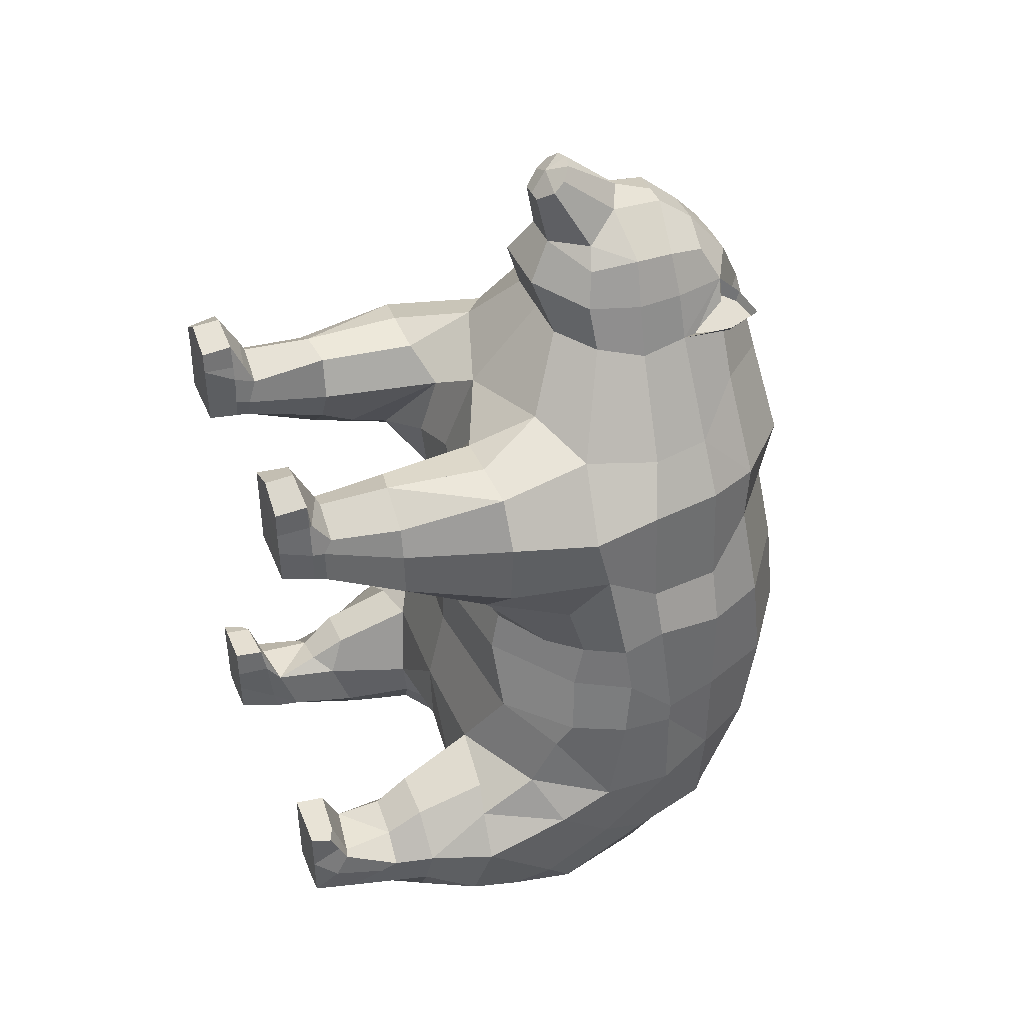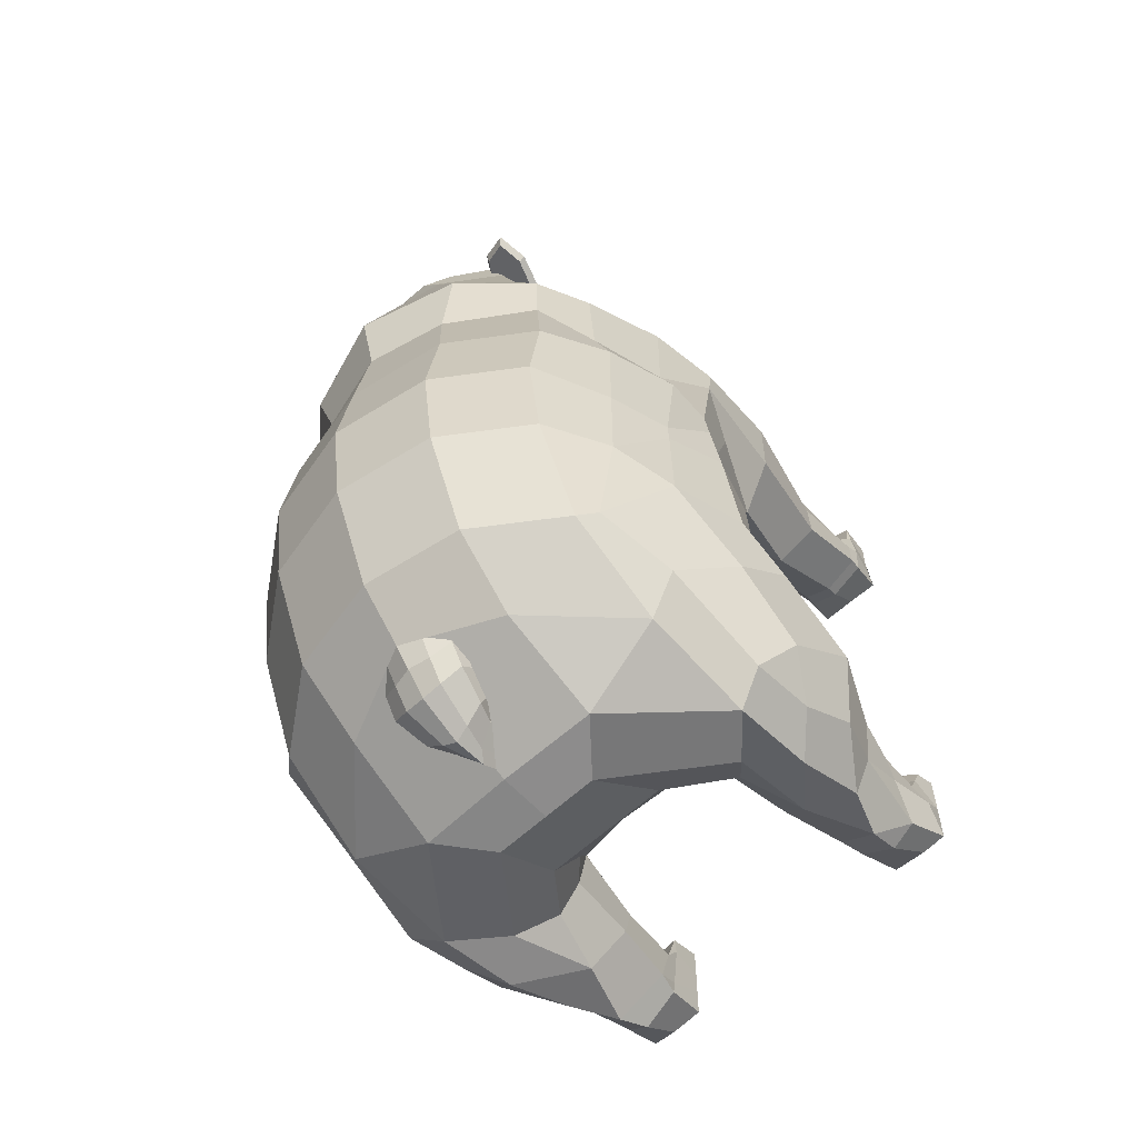
<metadata>
{"format":"obj","ext":"obj","renderer":"f3d","projection":"perspective","resolution":1024,"background":"white","views":[{"elev":41.7,"azim":68.5,"up":"+Z"},{"elev":-60.1,"azim":-136.1,"up":"+Z"}]}
</metadata>
<code>
o Cube_Cube.001
v 0.6915 1.314 -1.65
v 0.6836 1.456 -0.8335
v 0.5916 2.095 -2.078
v 0.5312 2.209 -0.7288
v 0.7589 1.847 -1.782
v 0.5905 2.292 -1.39
v 0.6903 1.787 -0.8416
v 0.6823 1.482 -1.192
v 0.7525 1.849 -1.39
v 0.3253 2.288 -2.078
v 0.8 1.587 -1.721
v 0.5905 2.253 -1.061
v 0.7357 1.583 -0.6808
v 0.7283 1.461 -1.381
v 0.3318 1.282 -0.8677
v 0.6445 2.05 -2.068
v 0.3651 1.164 -1.672
v 0.5905 2.245 -1.715
v 0.6347 2.044 -0.8704
v 0.6649 1.523 -1.052
v 0.2673 2.392 -0.7288
v 0.7776 1.669 -1.198
v 0.6969 2.043 -1.39
v 0.7525 1.845 -1.461
v 0.7475 1.795 -0.993
v 0.3854 1.272 -1.2
v 0.3295 2.48 -1.39
v 0.7507 1.651 -1.035
v 0.5078 1.272 -1.397
v 0.7935 1.646 -1.4
v 0.6969 2.043 -1.72
v 0.6969 2.043 -1.051
v 0.3608 1.308 -1.077
v 0.3295 2.441 -1.061
v 0.3295 2.434 -1.715
v 0.2179 1.708 0.2697
v 0.2179 2.117 0.2623
v 0.3034 2.171 0.01675
v 0.2476 2.183 0.1408
v 0.2478 1.99 0.2922
v 0.2478 1.865 0.2915
v 0.2597 1.686 0.1495
v 0.3087 1.697 0.009896
v 0.06268 2.148 0.2922
v 0.06268 1.61 0.3239
v 0.3531 2.007 0.006754
v 0.3568 1.855 -0.0272
v 0.3081 2.001 0.1568
v 0.3083 1.855 0.1469
v 0.07908 2.017 0.3982
v 0.09009 1.841 0.4111
v 0.1136 1.531 0.2044
v 0.1609 1.598 0.01317
v 0.1136 2.259 0.1656
v 0.07264 2.342 0.00257
v 0.161 1.729 0.3336
v 0.04407 1.576 0.4839
v 0.07836 1.661 0.5558
v 0.08266 1.626 0.5194
v 0.04634 1.69 0.5899
v 0.6802 0.9112 -1.948
v 0.5966 1.423 -2.342
v 0.7718 1.361 -2.116
v 0.3195 1.756 -2.431
v 0.7811 1.115 -1.913
v 0.7037 1.468 -2.274
v 0.3909 0.6296 -1.884
v 0.5882 0.8913 -2.197
v 0.5221 0.7295 -2.177
v 0.5911 0.6129 -2.075
v 0.6062 0.4661 -2.011
v 0.6062 0.4653 -1.759
v 0.6062 0.4658 -1.729
v 0.6062 0.5382 -1.757
v 0.6071 0.5953 -1.879
v 0.4154 0.4652 -1.826
v 0.4154 0.4657 -1.718
v 0.4154 0.5664 -1.733
v 0.7185 1.067 -2.148
v 0.6745 1.125 -1.785
v 0.7025 1.408 -1.474
v 0.5657 0.5554 -1.737
v 0.5654 0.6061 -1.886
v 0.5657 0.4659 -1.725
v 0.5657 0.4657 -1.758
v 0.5762 1.147 -1.732
v 0.5484 0.7819 -1.884
v 0.6436 0.7764 -1.957
v 0.5332 2.218 -0.5235
v 0.5615 1.827 -0.3363
v 0.5215 1.575 -0.2977
v 0.5228 2.027 -0.3314
v 0.3295 2.415 -0.5235
v 0.378 2.186 -0.1957
v 0.1938 2.372 -0.2344
v 0.6852 1.776 -0.486
v 0.3273 1.462 -0.2011
v 0.7185 1.542 -0.5035
v 0.6108 2.041 -0.5186
v 0.5509 1.193 -0.8087
v 0.5494 1.417 -1.071
v 0.4523 0.8818 -0.6331
v 0.6012 0.8807 -0.5878
v 0.5744 0.8798 -0.3313
v 0.4461 0.88 -0.2454
v 0.5949 0.8798 -0.4386
v 0.373 1.005 -0.6079
v 0.4651 1.22 -0.2556
v 0.6034 1.238 -0.2916
v 0.6907 1.238 -0.4497
v 0.6832 1.233 -0.6736
v 0.4069 1.147 -0.6806
v 0.5995 1.793 -2.287
v 0.6852 1.795 -2.125
v 0.7808 1.594 -1.964
v 0.7993 1.403 -1.805
v 0.3107 2.072 -2.269
v 0.07012 2.176 -2.235
v 0.0675 2.089 -2.378
v 0.0248 1.883 -2.433
v 0.04766 1.962 -2.432
v 0.06893 2.138 -2.3
v 0.1369 2.12 -2.168
v 0.1364 2.037 -2.312
v 0.07746 1.885 -2.346
v 0.11 1.954 -2.35
v 0.1367 2.082 -2.234
v 0.1336 2.117 -2.263
v 0.1339 2.155 -2.197
v 0.1069 1.97 -2.384
v 0.1333 2.072 -2.34
v 0.07633 1.902 -2.375
v 0.0248 1.788 -2.383
v 0.07917 1.839 -2.318
v 0.07633 1.838 -2.346
v 0.4587 1.266 -2.294
v 0.1816 1.599 -2.453
v 0.6489 0.8916 -2.087
v 0.4608 0.6128 -0.5103
v 0.5834 0.6127 -0.4532
v 0.5613 0.6428 -0.3056
v 0.4557 0.6422 -0.2349
v 0.5783 0.6125 -0.3432
v 0.3637 0.613 -0.4561
v 0.5922 1.146 -2.309
v 0.6964 1.246 -2.232
v 0.4361 0.9519 -2.192
v 0.4461 0.8794 -0.2452
v 0.3691 1.16 -2.174
v 0.2113 1.349 -2.277
v 0.2861 1.129 -1.923
v 0.4017 0.9011 -1.778
v 0.3611 0.8458 -1.899
v 0.3405 0.6429 -0.299
v 0.319 0.612 -0.3688
v 0.3405 0.8997 -0.2741
v 0.319 0.8985 -0.4278
v 0.349 0.8857 -0.532
v 0.3063 1.226 -0.2741
v 0.1788 1.276 -0.3688
v 0.2236 1.228 -0.6043
v 0.5613 0.5711 -0.1386
v 0.4557 0.5608 -0.08026
v 0.3523 0.5712 -0.132
v 0.5516 0.4664 -0.1524
v 0.4557 0.4659 -0.08584
v 0.3405 0.4665 -0.132
v 0.5492 0.4663 -0.2399
v 0.4557 0.4657 -0.2162
v 0.3405 0.4664 -0.2082
v 0.5613 0.4656 -0.4223
v 0.4557 0.4657 -0.4163
v 0.3405 0.4664 -0.4157
v 0.5525 0.4663 -0.3155
v 0.5826 0.5711 -0.3337
v 0.5758 0.5711 -0.4426
v 0.6268 0.7231 -1.998
v 0.6062 0.4659 -1.866
v 0.6251 0.5471 -1.936
v 0.4549 0.565 -0.4851
v 0.3564 0.5679 -0.4434
v 0.3405 0.4664 -0.351
v 0.3261 0.5689 -0.2592
v 0.3274 0.5652 -0.3619
v 0.3329 0.9028 -2.056
v 0.376 0.6841 -2.04
v 0.2216 1.228 -2.082
v 0.3017 1.146 -2.064
v 0.4154 0.466 -1.907
v 0.4154 0.4663 -2.009
v 0.3956 0.61 -2.047
v 0.4002 0.5978 -1.989
v 0.3986 0.5796 -1.819
v 0.5242 0.4661 -2.018
v 0.511 0.6118 -2.125
v 0.5684 0.9031 -1.797
v 0.4156 0.7821 -1.846
v 0.3862 2.265 0.07046
v 0.29 2.24 0.09946
v 0.404 2.159 0.04281
v 0.2572 2.182 0.079
v 0.3433 2.052 0.00601
v 0.3703 2.25 0.04704
v 0.3848 2.163 0.02104
v 0.2918 2.229 0.06311
v 0.5613 0.5809 -0.2214
v 0.5701 0.5711 -0.2191
v 0.3461 0.6088 -0.2197
v 0.4557 0.6272 -0.2
v 0.3361 0.5698 -0.2106
v 0.6067 0.5667 -1.818
v 0.5656 0.5807 -1.812
v 0.4032 0.598 -1.808
v -0.6915 1.314 -1.65
v -0.6836 1.456 -0.8335
v -0.5916 2.095 -2.078
v -0.5312 2.209 -0.7288
v -0 2.351 -2.078
v -0.7589 1.847 -1.782
v -0 1.151 -1.665
v -0.5905 2.292 -1.39
v -0.6903 1.787 -0.8416
v -0.6823 1.482 -1.192
v -0 2.461 -0.7288
v -0 1.261 -0.7739
v -0.7525 1.849 -1.39
v -0 1.221 -1.193
v -0 2.546 -1.39
v -0.3253 2.288 -2.078
v -0.8 1.587 -1.721
v -0.5905 2.253 -1.061
v -0.7357 1.583 -0.6808
v -0.7283 1.461 -1.381
v -0.3318 1.282 -0.8677
v -0.6445 2.05 -2.068
v -0.3651 1.164 -1.672
v -0.5905 2.245 -1.715
v -0.6347 2.044 -0.8704
v -0.6649 1.523 -1.052
v -0.2673 2.392 -0.7288
v -0.7776 1.669 -1.198
v -0.6969 2.043 -1.39
v -0.7525 1.845 -1.461
v -0.7475 1.795 -0.993
v -0.3854 1.272 -1.2
v -0 1.244 -1.061
v -0 1.215 -1.384
v -0.3295 2.48 -1.39
v -0 2.506 -1.061
v -0 2.499 -1.715
v -0.7507 1.651 -1.035
v -0.5078 1.272 -1.397
v -0.7935 1.646 -1.4
v -0.6969 2.043 -1.72
v -0.6969 2.043 -1.051
v -0.3608 1.308 -1.077
v -0.3295 2.441 -1.061
v -0.3295 2.434 -1.715
v -0.2179 1.708 0.2697
v -0.2179 2.117 0.2623
v -0.3034 2.171 0.01675
v -0.2476 2.183 0.1408
v -0.2478 1.99 0.2922
v -0.2478 1.865 0.2915
v -0.2597 1.686 0.1495
v -0.3087 1.697 0.009896
v -0.06268 2.148 0.2922
v -0.06268 1.61 0.3239
v -0.3531 2.007 0.006754
v -0.3568 1.855 -0.0272
v -0.3081 2.001 0.1568
v -0.3083 1.855 0.1469
v -0.07908 2.017 0.3982
v -0.09009 1.841 0.4111
v -0.1136 1.531 0.2044
v -0.1609 1.598 0.01317
v -0.1136 2.259 0.1656
v -0.07264 2.342 0.00257
v -0 1.61 0.3238
v -0.161 1.729 0.3336
v -0 1.883 0.4496
v -0 1.598 0.01317
v -0 1.531 0.2044
v -0 2.345 0.00257
v -0 2.263 0.1656
v -0 2.017 0.3982
v -0 2.148 0.2922
v -0.04407 1.576 0.4839
v -0.07836 1.661 0.5558
v -0 1.576 0.4839
v -0.08266 1.626 0.5194
v -0 1.699 0.5989
v -0.04634 1.69 0.5899
v -0.6802 0.9112 -1.948
v -0.5966 1.423 -2.342
v -0.7718 1.361 -2.116
v -0.3195 1.756 -2.431
v -0.7811 1.115 -1.913
v -0.7037 1.468 -2.274
v -0.3909 0.6296 -1.884
v -0.5882 0.8913 -2.197
v -0.5221 0.7295 -2.177
v -0.5911 0.6129 -2.075
v -0.6062 0.4661 -2.011
v -0.6062 0.4653 -1.759
v -0.6062 0.4658 -1.729
v -0.6062 0.5382 -1.757
v -0.6071 0.5953 -1.879
v -0.4154 0.4652 -1.826
v -0.4154 0.4657 -1.718
v -0.4154 0.5664 -1.733
v -0.7185 1.067 -2.148
v -0.6745 1.125 -1.785
v -0.7025 1.408 -1.474
v -0.5657 0.5554 -1.737
v -0.5654 0.6061 -1.886
v -0.5657 0.4659 -1.725
v -0.5657 0.4657 -1.758
v -0.5762 1.147 -1.732
v -0.5484 0.7819 -1.884
v -0.6436 0.7764 -1.957
v -0.5332 2.218 -0.5235
v -0.5615 1.827 -0.3363
v -0 2.516 -0.5235
v -0.5215 1.575 -0.2977
v -0.5228 2.027 -0.3314
v -0.3295 2.415 -0.5235
v -0.378 2.186 -0.1957
v -0.1938 2.372 -0.2344
v -0 2.4 -0.2344
v -0.6852 1.776 -0.486
v -0.3273 1.462 -0.2011
v -0.7185 1.542 -0.5035
v -0.6108 2.041 -0.5186
v -0.5509 1.193 -0.8087
v -0.5494 1.417 -1.071
v -0.4523 0.8818 -0.6331
v -0.6012 0.8807 -0.5878
v -0.5744 0.8798 -0.3313
v -0.4461 0.88 -0.2454
v -0.5949 0.8798 -0.4386
v -0.373 1.005 -0.6079
v -0.4651 1.22 -0.2556
v -0.6034 1.238 -0.2916
v -0.6907 1.238 -0.4497
v -0.6832 1.233 -0.6736
v -0.4069 1.147 -0.6806
v -0 1.767 -2.442
v -0.5995 1.793 -2.287
v -0.6852 1.795 -2.125
v -0.7808 1.594 -1.964
v -0.7993 1.403 -1.805
v -0.3107 2.072 -2.269
v -0 2.206 -2.241
v -0.07012 2.176 -2.235
v -0 2.091 -2.384
v -0.0675 2.089 -2.378
v -0 1.847 -2.454
v -0.0248 1.883 -2.433
v -0 1.954 -2.455
v -0.04766 1.962 -2.432
v -0.06893 2.138 -2.3
v -0 2.155 -2.305
v -0.1369 2.12 -2.168
v -0.1364 2.037 -2.312
v -0.07746 1.885 -2.346
v -0.11 1.954 -2.35
v -0.1367 2.082 -2.234
v -0.1336 2.117 -2.263
v -0.1339 2.155 -2.197
v -0.1069 1.97 -2.384
v -0.1333 2.072 -2.34
v -0.07633 1.902 -2.375
v -0 1.743 -2.392
v -0.0248 1.788 -2.383
v -0.07917 1.839 -2.318
v -0.07633 1.838 -2.346
v -0.4587 1.266 -2.294
v -0.1816 1.599 -2.453
v -0 1.599 -2.453
v -0.6489 0.8916 -2.087
v -0.4608 0.6128 -0.5103
v -0.5834 0.6127 -0.4532
v -0.5613 0.6428 -0.3056
v -0.4557 0.6422 -0.2349
v -0.5783 0.6125 -0.3432
v -0.3637 0.613 -0.4561
v -0.5922 1.146 -2.309
v -0.6964 1.246 -2.232
v -0.4361 0.9519 -2.192
v -0.4461 0.8794 -0.2452
v -0 1.355 -0.2484
v -0.3691 1.16 -2.174
v -0.2113 1.349 -2.277
v -0 1.349 -2.277
v -0.2861 1.129 -1.923
v -0.4017 0.9011 -1.778
v -0.3611 0.8458 -1.899
v -0 1.16 -1.913
v -0.3405 0.6429 -0.299
v -0.319 0.612 -0.3688
v -0.3405 0.8997 -0.2741
v -0.319 0.8985 -0.4278
v -0.349 0.8857 -0.532
v -0.3063 1.226 -0.2741
v -0.1788 1.276 -0.3688
v -0 1.244 -0.5112
v -0.2236 1.228 -0.6043
v -0.5613 0.5711 -0.1386
v -0.4557 0.5608 -0.08026
v -0.3523 0.5712 -0.132
v -0.5516 0.4664 -0.1524
v -0.4557 0.4659 -0.08584
v -0.3405 0.4665 -0.132
v -0.5492 0.4663 -0.2399
v -0.4557 0.4657 -0.2162
v -0.3405 0.4664 -0.2082
v -0.5613 0.4656 -0.4223
v -0.4557 0.4657 -0.4163
v -0.3405 0.4664 -0.4157
v -0.5525 0.4663 -0.3155
v -0.5826 0.5711 -0.3337
v -0.5758 0.5711 -0.4426
v -0.6268 0.7231 -1.998
v -0.6062 0.4659 -1.866
v -0.6251 0.5471 -1.936
v -0 1.625 0.5627
v -0.4549 0.565 -0.4851
v -0.3564 0.5679 -0.4434
v -0.3405 0.4664 -0.351
v -0.3261 0.5689 -0.2592
v -0.3274 0.5652 -0.3619
v -0 1.243 -2.073
v -0.3329 0.9028 -2.056
v -0.376 0.6841 -2.04
v -0.2216 1.228 -2.082
v -0.3017 1.146 -2.064
v -0.4154 0.466 -1.907
v -0.4154 0.4663 -2.009
v -0.3956 0.61 -2.047
v -0.4002 0.5978 -1.989
v -0.3986 0.5796 -1.819
v -0.5242 0.4661 -2.018
v -0.511 0.6118 -2.125
v -0.5684 0.9031 -1.797
v -0.4156 0.7821 -1.846
v -0.3862 2.265 0.07046
v -0.29 2.24 0.09946
v -0.404 2.159 0.04281
v -0.2572 2.182 0.079
v -0.3433 2.052 0.00601
v -0.3703 2.25 0.04704
v -0.3848 2.163 0.02104
v -0.2918 2.229 0.06311
v -0.5613 0.5809 -0.2214
v -0.5701 0.5711 -0.2191
v -0.3461 0.6088 -0.2197
v -0.4557 0.6272 -0.2
v -0.3361 0.5698 -0.2106
v -0.6067 0.5667 -1.818
v -0.5656 0.5807 -1.812
v -0.4032 0.598 -1.808
f 28 13 2 20
f 30 22 8 14
f 31 23 9 24
f 32 19 7 25
f 33 26 8 20 101
f 34 27 228 249
f 35 10 218 250
f 22 28 20 8
f 9 25 28 22
f 25 7 13 28
f 26 29 14 8
f 227 247 29 26
f 11 30 14 81
f 5 24 30 11
f 24 9 22 30
f 16 31 5
f 3 18 31 16
f 18 6 23 31
f 23 32 25 9
f 6 12 32 23
f 12 4 19 32
f 15 33 101 100
f 225 246 33 15
f 246 227 26 33
f 21 34 249 224
f 4 12 34 21
f 12 6 27 34
f 27 35 250 228
f 6 18 35 27
f 18 3 10 35
f 49 41 36 42
f 47 49 42 43
f 39 48 46
f 46 48 49 47
f 39 37 40 48
f 48 40 41 49
f 37 44 50 40
f 40 50 51 41
f 45 52 42 36
f 52 53 43 42
f 37 39 54 44
f 39 38 55 54
f 283 282 53 52
f 279 283 52 45
f 54 55 284 285
f 44 54 285 287
f 44 287 286 50
f 56 51 58 59
f 41 51 56
f 45 56 59 57
f 279 45 57 290
f 86 196 61 80
f 113 114 66 62
f 115 116 65 63
f 114 115 63 66
f 65 80 61
f 117 113 64
f 72 178 211 74 73
f 138 61 88 177
f 84 82 78 77
f 85 84 77 76
f 1 17 86 80
f 1 11 81
f 29 81 14
f 247 220 17 29
f 29 17 1 81
f 65 61 138 79
f 79 68 145 146
f 211 75 83 212
f 73 74 82 84
f 72 73 84 85
f 17 152 196 86
f 67 83 87
f 177 88 75 179
f 83 75 88 87
f 4 21 93 89
f 99 89 92
f 98 96 90 91
f 21 224 324 93
f 96 99 92 90
f 89 93 95 94
f 324 330 95 93
f 19 4 89 99
f 7 19 99 96
f 92 89 94
f 53 97 91 43
f 13 7 96 98
f 100 101 20 2
f 105 104 109
f 110 109 104 106
f 111 110 106 103
f 97 108 109 91
f 98 91 109 110
f 13 98 110 111
f 3 16 114 113
f 5 11 116 115
f 16 5 115 114
f 10 3 113 117
f 360 121 120 358
f 363 122 119 356
f 354 118 122 363
f 128 129 123 127
f 130 131 124 126
f 132 130 126 125
f 131 128 127 124
f 122 118 129 128
f 121 119 131 130
f 120 121 130 132
f 119 122 128 131
f 132 125 134 135
f 120 132 135 133
f 356 119 121 360
f 348 354 118 117 64
f 354 218 10 117 118
f 358 120 133 374
f 64 62 136 137
f 348 64 137 380
f 284 55 95 330
f 55 38 94 95
f 46 92 94 38
f 43 91 90 47
f 47 90 92 46
f 212 83 67 213
f 69 68 138 70
f 145 68 69 147
f 104 105 148 142 141
f 106 104 141 143
f 103 106 143 140
f 107 102 158
f 102 103 140 139
f 116 80 65
f 11 1 116
f 1 80 116
f 65 79 146 63
f 79 138 68
f 146 145 62 66
f 63 146 66
f 62 145 147 136
f 108 105 109
f 392 97 53 282
f 100 112 15
f 380 137 150 395
f 137 136 149 150
f 147 149 136
f 151 153 152 17
f 188 185 153 151
f 220 151 17
f 220 399 151
f 433 187 151 399
f 188 151 187
f 156 154 142 148
f 155 154 156 157
f 144 155 157 158
f 102 139 144 158
f 157 156 159 160
f 156 148 108 159
f 158 157 160 107
f 112 107 160
f 97 159 108
f 392 160 159 97
f 225 15 161 407
f 160 392 407 161
f 15 112 161
f 112 160 161
f 142 154 208 209
f 141 142 209 206
f 163 164 167 166
f 162 163 166 165
f 166 167 170 169
f 165 166 169 168
f 169 170 182 173 172
f 36 56 45
f 36 41 56
f 50 286 281 51
f 281 292 60
f 51 281 60 58
f 176 175 174 171
f 143 141 206 207 175
f 140 143 175 176
f 178 71 179
f 70 177 179 71
f 70 138 177
f 427 60 292
f 59 58 60 427
f 57 59 427 290
f 139 140 176 180
f 172 180 176 171
f 180 172 173 181
f 139 180 181 144
f 155 144 181 184
f 154 183 210 208
f 155 184 183 154
f 184 181 173 182
f 183 170 210
f 184 182 170 183
f 76 77 78 193
f 197 152 153
f 185 186 67 153
f 147 69 186 185
f 149 147 185 188
f 395 150 187 433
f 149 188 187 150
f 72 85 76 189 178
f 190 194 71 178 189
f 195 70 71 194
f 70 195 69
f 193 192 189 76
f 191 190 189 192
f 67 186 192 193
f 186 191 192
f 67 193 213
f 191 195 194 190
f 195 191 186 69
f 152 197 87 196
f 61 196 87 88
f 197 67 87
f 67 197 153
f 31 24 5
f 38 39 46
f 203 205 201 202 204
f 39 46 202 201
f 200 198 203 204
f 199 39 201 205
f 46 200 204 202
f 198 199 205 203
f 209 208 164 163
f 206 209 163 162
f 207 206 162
f 170 167 164 210
f 208 210 164
f 168 169 172 171 174
f 175 207 168 174
f 207 162 165 168
f 74 211 212 82
f 82 212 213 78
f 178 179 75 211
f 193 78 213
f 113 62 64
f 112 100 102 107
f 100 111 103 102
f 2 13 111 100
f 251 239 215 232
f 253 233 223 241
f 254 243 226 242
f 255 244 222 238
f 256 336 239 223 245
f 257 249 228 248
f 258 250 218 229
f 241 223 239 251
f 226 241 251 244
f 244 251 232 222
f 245 223 233 252
f 227 245 252 247
f 230 314 233 253
f 219 230 253 243
f 243 253 241 226
f 235 219 254
f 216 235 254 237
f 237 254 242 221
f 242 226 244 255
f 221 242 255 231
f 231 255 238 217
f 234 335 336 256
f 225 234 256 246
f 246 256 245 227
f 240 224 249 257
f 217 240 257 231
f 231 257 248 221
f 248 228 250 258
f 221 248 258 237
f 237 258 229 216
f 272 265 259 264
f 270 266 265 272
f 262 269 271
f 269 270 272 271
f 262 271 263 260
f 271 272 264 263
f 260 263 273 267
f 263 264 274 273
f 268 259 265 275
f 275 265 266 276
f 260 267 277 262
f 262 277 278 261
f 283 275 276 282
f 279 268 275 283
f 277 285 284 278
f 267 287 285 277
f 267 273 286 287
f 280 291 289 274
f 264 280 274
f 268 288 291 280
f 279 290 288 268
f 319 313 294 445
f 349 295 299 350
f 351 296 298 352
f 350 299 296 351
f 298 294 313
f 353 297 349
f 305 306 307 460 425
f 381 424 321 294
f 317 310 311 315
f 318 309 310 317
f 214 313 319 236
f 214 314 230
f 252 233 314
f 247 252 236 220
f 252 314 214 236
f 298 312 381 294
f 312 389 388 301
f 460 461 316 308
f 306 317 315 307
f 305 318 317 306
f 236 319 445 397
f 300 320 316
f 424 426 308 321
f 316 320 321 308
f 217 322 327 240
f 334 326 322
f 333 325 323 331
f 240 327 324 224
f 331 323 326 334
f 322 328 329 327
f 324 327 329 330
f 238 334 322 217
f 222 331 334 238
f 326 328 322
f 276 266 325 332
f 232 333 331 222
f 335 215 239 336
f 340 344 339
f 345 341 339 344
f 346 338 341 345
f 332 325 344 343
f 333 345 344 325
f 232 346 345 333
f 216 349 350 235
f 219 351 352 230
f 235 350 351 219
f 229 353 349 216
f 360 358 359 361
f 363 356 357 362
f 354 363 362 355
f 369 368 364 370
f 371 367 365 372
f 373 366 367 371
f 372 365 368 369
f 362 369 370 355
f 361 371 372 357
f 359 373 371 361
f 357 372 369 362
f 373 377 376 366
f 359 375 377 373
f 356 360 361 357
f 348 297 353 355 354
f 354 355 353 229 218
f 358 374 375 359
f 297 379 378 295
f 348 380 379 297
f 284 330 329 278
f 278 329 328 261
f 269 261 328 326
f 266 270 323 325
f 270 269 326 323
f 461 462 300 316
f 302 303 381 301
f 388 390 302 301
f 339 384 385 391 340
f 341 386 384 339
f 338 383 386 341
f 342 404 337
f 337 382 383 338
f 352 298 313
f 230 352 214
f 214 352 313
f 298 296 389 312
f 312 301 381
f 389 299 295 388
f 296 299 389
f 295 378 390 388
f 343 344 340
f 392 282 276 332
f 335 234 347
f 380 395 394 379
f 379 394 393 378
f 390 378 393
f 396 236 397 398
f 437 396 398 434
f 220 236 396
f 220 396 399
f 433 399 396 436
f 437 436 396
f 402 391 385 400
f 401 403 402 400
f 387 404 403 401
f 337 404 387 382
f 403 406 405 402
f 402 405 343 391
f 404 342 406 403
f 347 406 342
f 332 343 405
f 392 332 405 406
f 225 407 408 234
f 406 408 407 392
f 234 408 347
f 347 408 406
f 385 458 457 400
f 384 455 458 385
f 410 413 414 411
f 409 412 413 410
f 413 416 417 414
f 412 415 416 413
f 416 419 420 430 417
f 259 268 280
f 259 280 264
f 273 274 281 286
f 281 293 292
f 274 289 293 281
f 423 418 421 422
f 386 422 456 455 384
f 383 423 422 386
f 425 426 304
f 303 304 426 424
f 303 424 381
f 427 292 293
f 291 427 293 289
f 288 290 427 291
f 382 428 423 383
f 419 418 423 428
f 428 429 420 419
f 382 387 429 428
f 401 432 429 387
f 400 457 459 431
f 401 400 431 432
f 432 430 420 429
f 431 459 417
f 432 431 417 430
f 309 442 311 310
f 446 398 397
f 434 398 300 435
f 390 434 435 302
f 393 437 434 390
f 395 433 436 394
f 393 394 436 437
f 305 425 438 309 318
f 439 438 425 304 443
f 444 443 304 303
f 303 302 444
f 442 309 438 441
f 440 441 438 439
f 300 442 441 435
f 435 441 440
f 300 462 442
f 440 439 443 444
f 444 302 435 440
f 397 445 320 446
f 294 321 320 445
f 446 320 300
f 300 398 446
f 254 219 243
f 261 269 262
f 452 453 451 450 454
f 262 450 451 269
f 449 453 452 447
f 448 454 450 262
f 269 451 453 449
f 447 452 454 448
f 458 410 411 457
f 455 409 410 458
f 456 409 455
f 417 459 411 414
f 457 411 459
f 415 421 418 419 416
f 422 421 415 456
f 456 415 412 409
f 307 315 461 460
f 315 311 462 461
f 425 460 308 426
f 442 462 311
f 349 297 295
f 347 342 337 335
f 335 337 338 346
f 215 335 346 232

</code>
